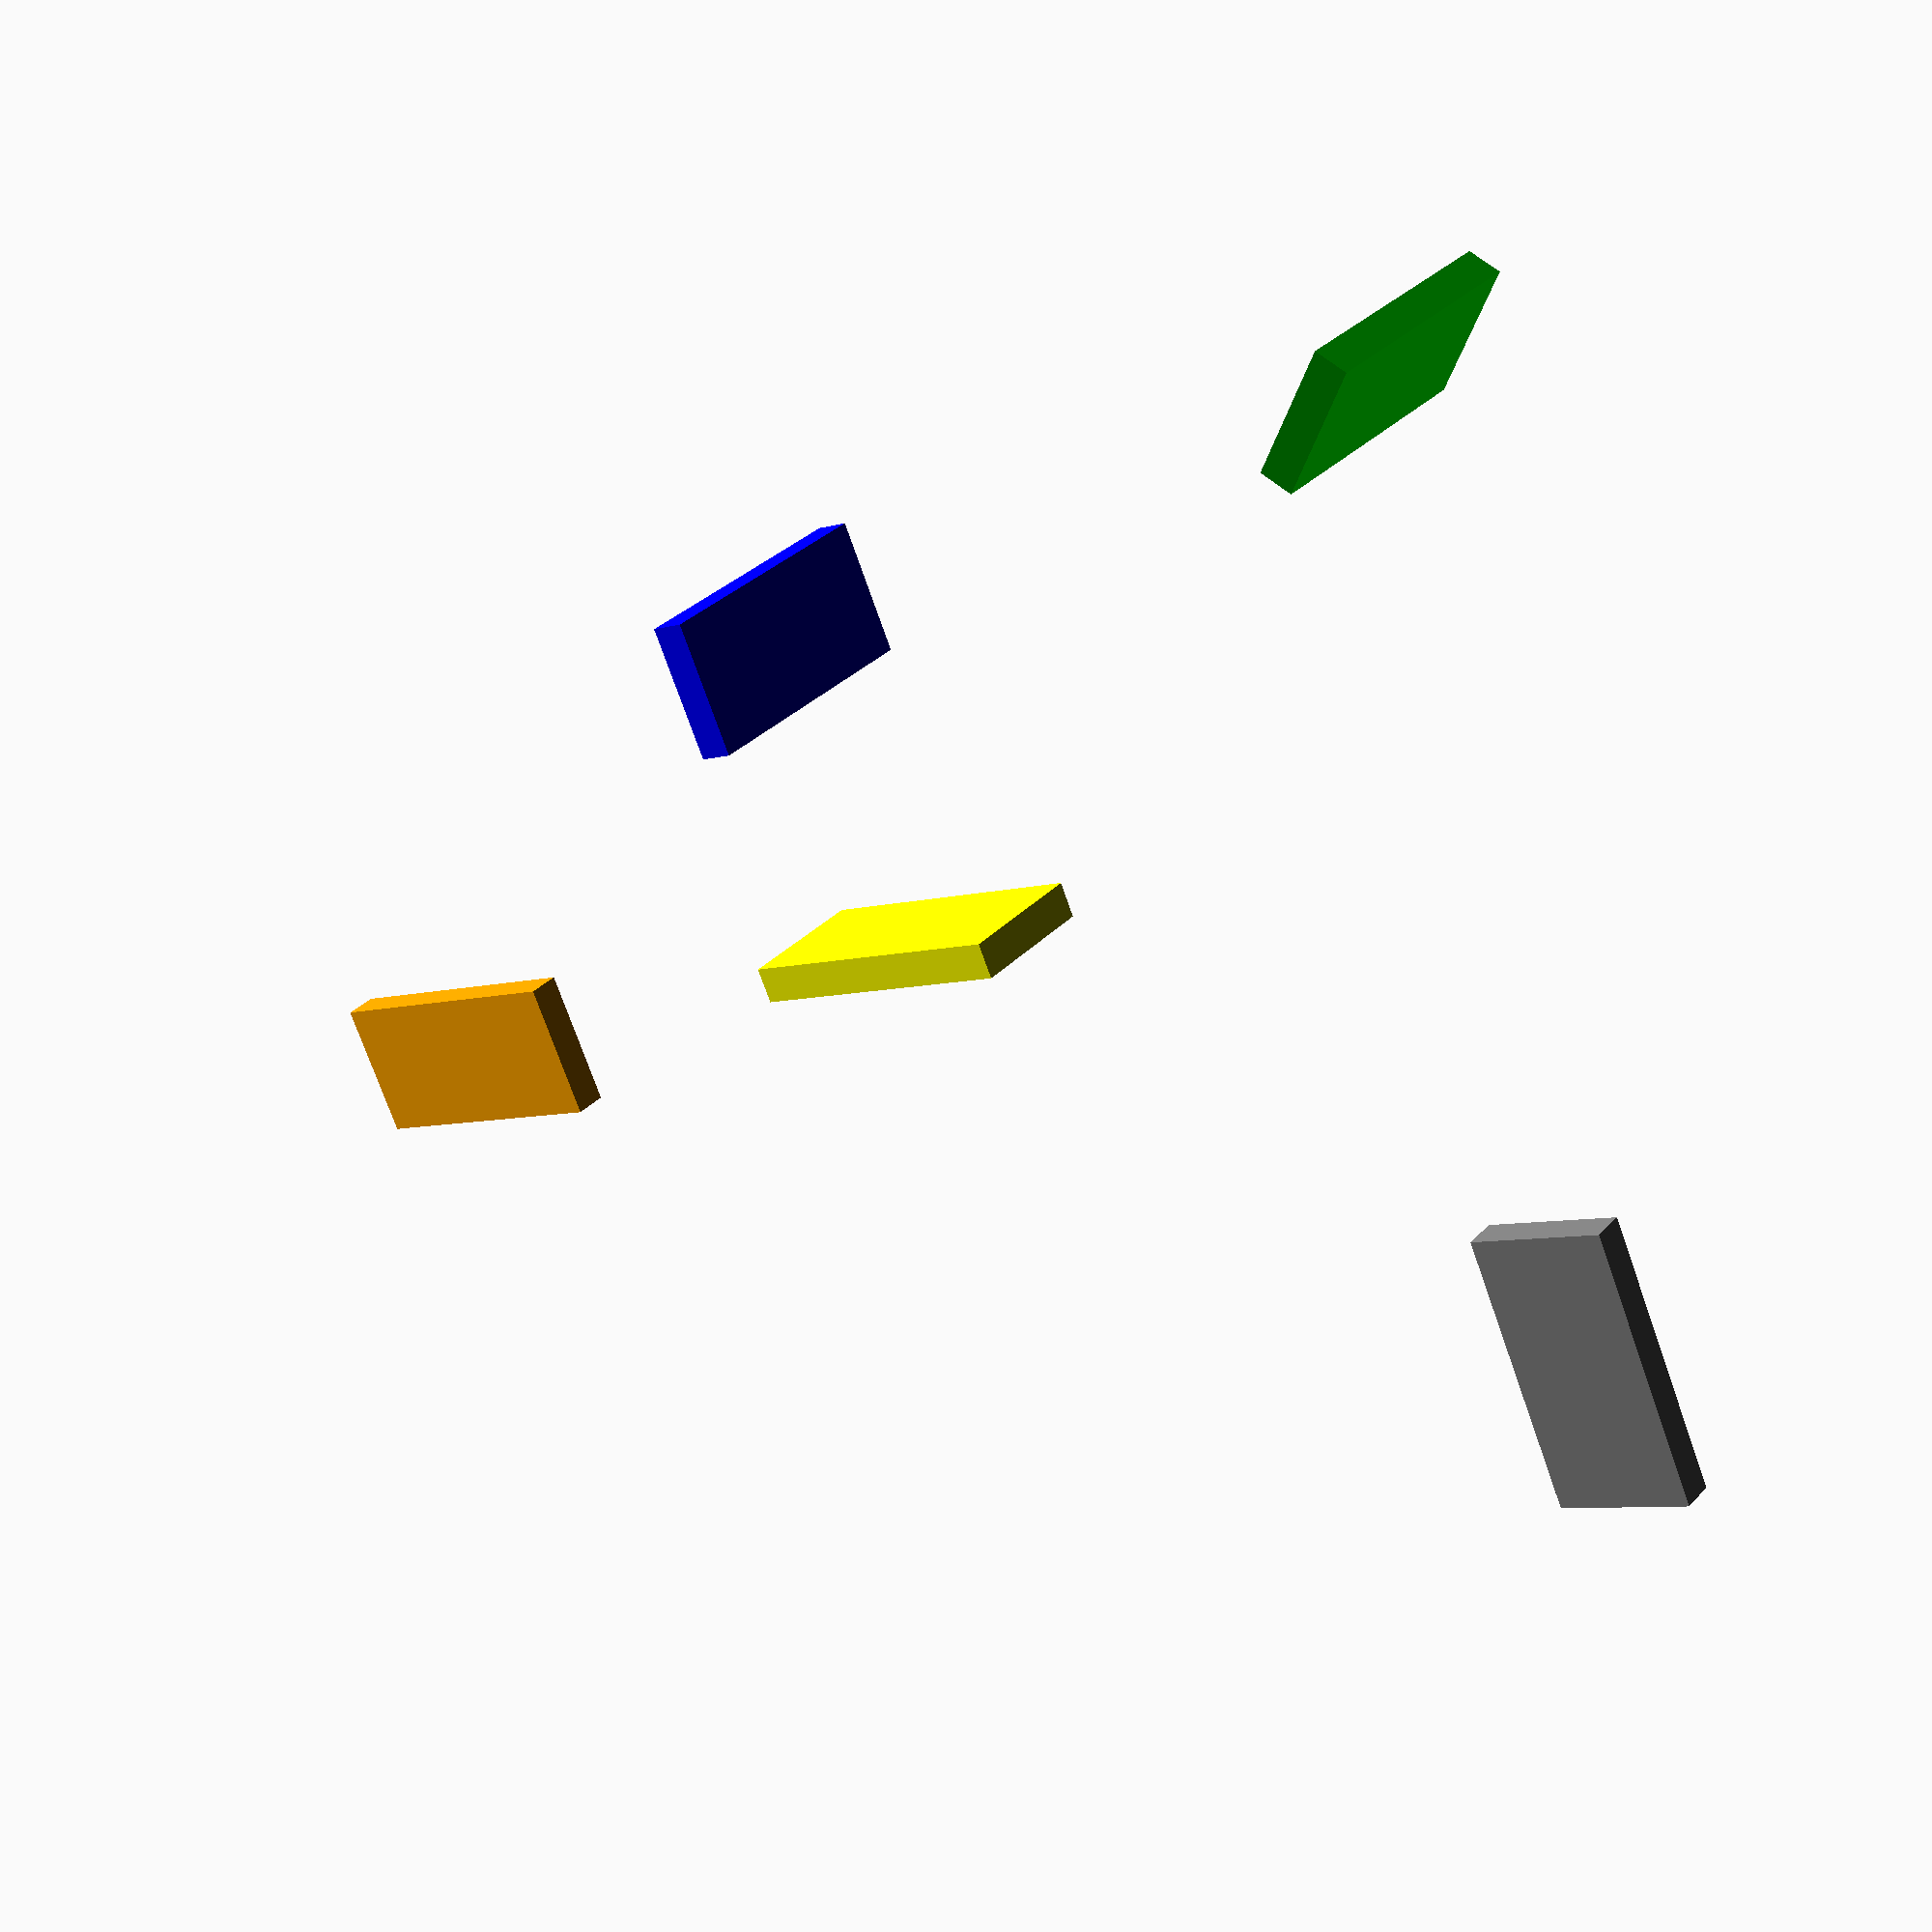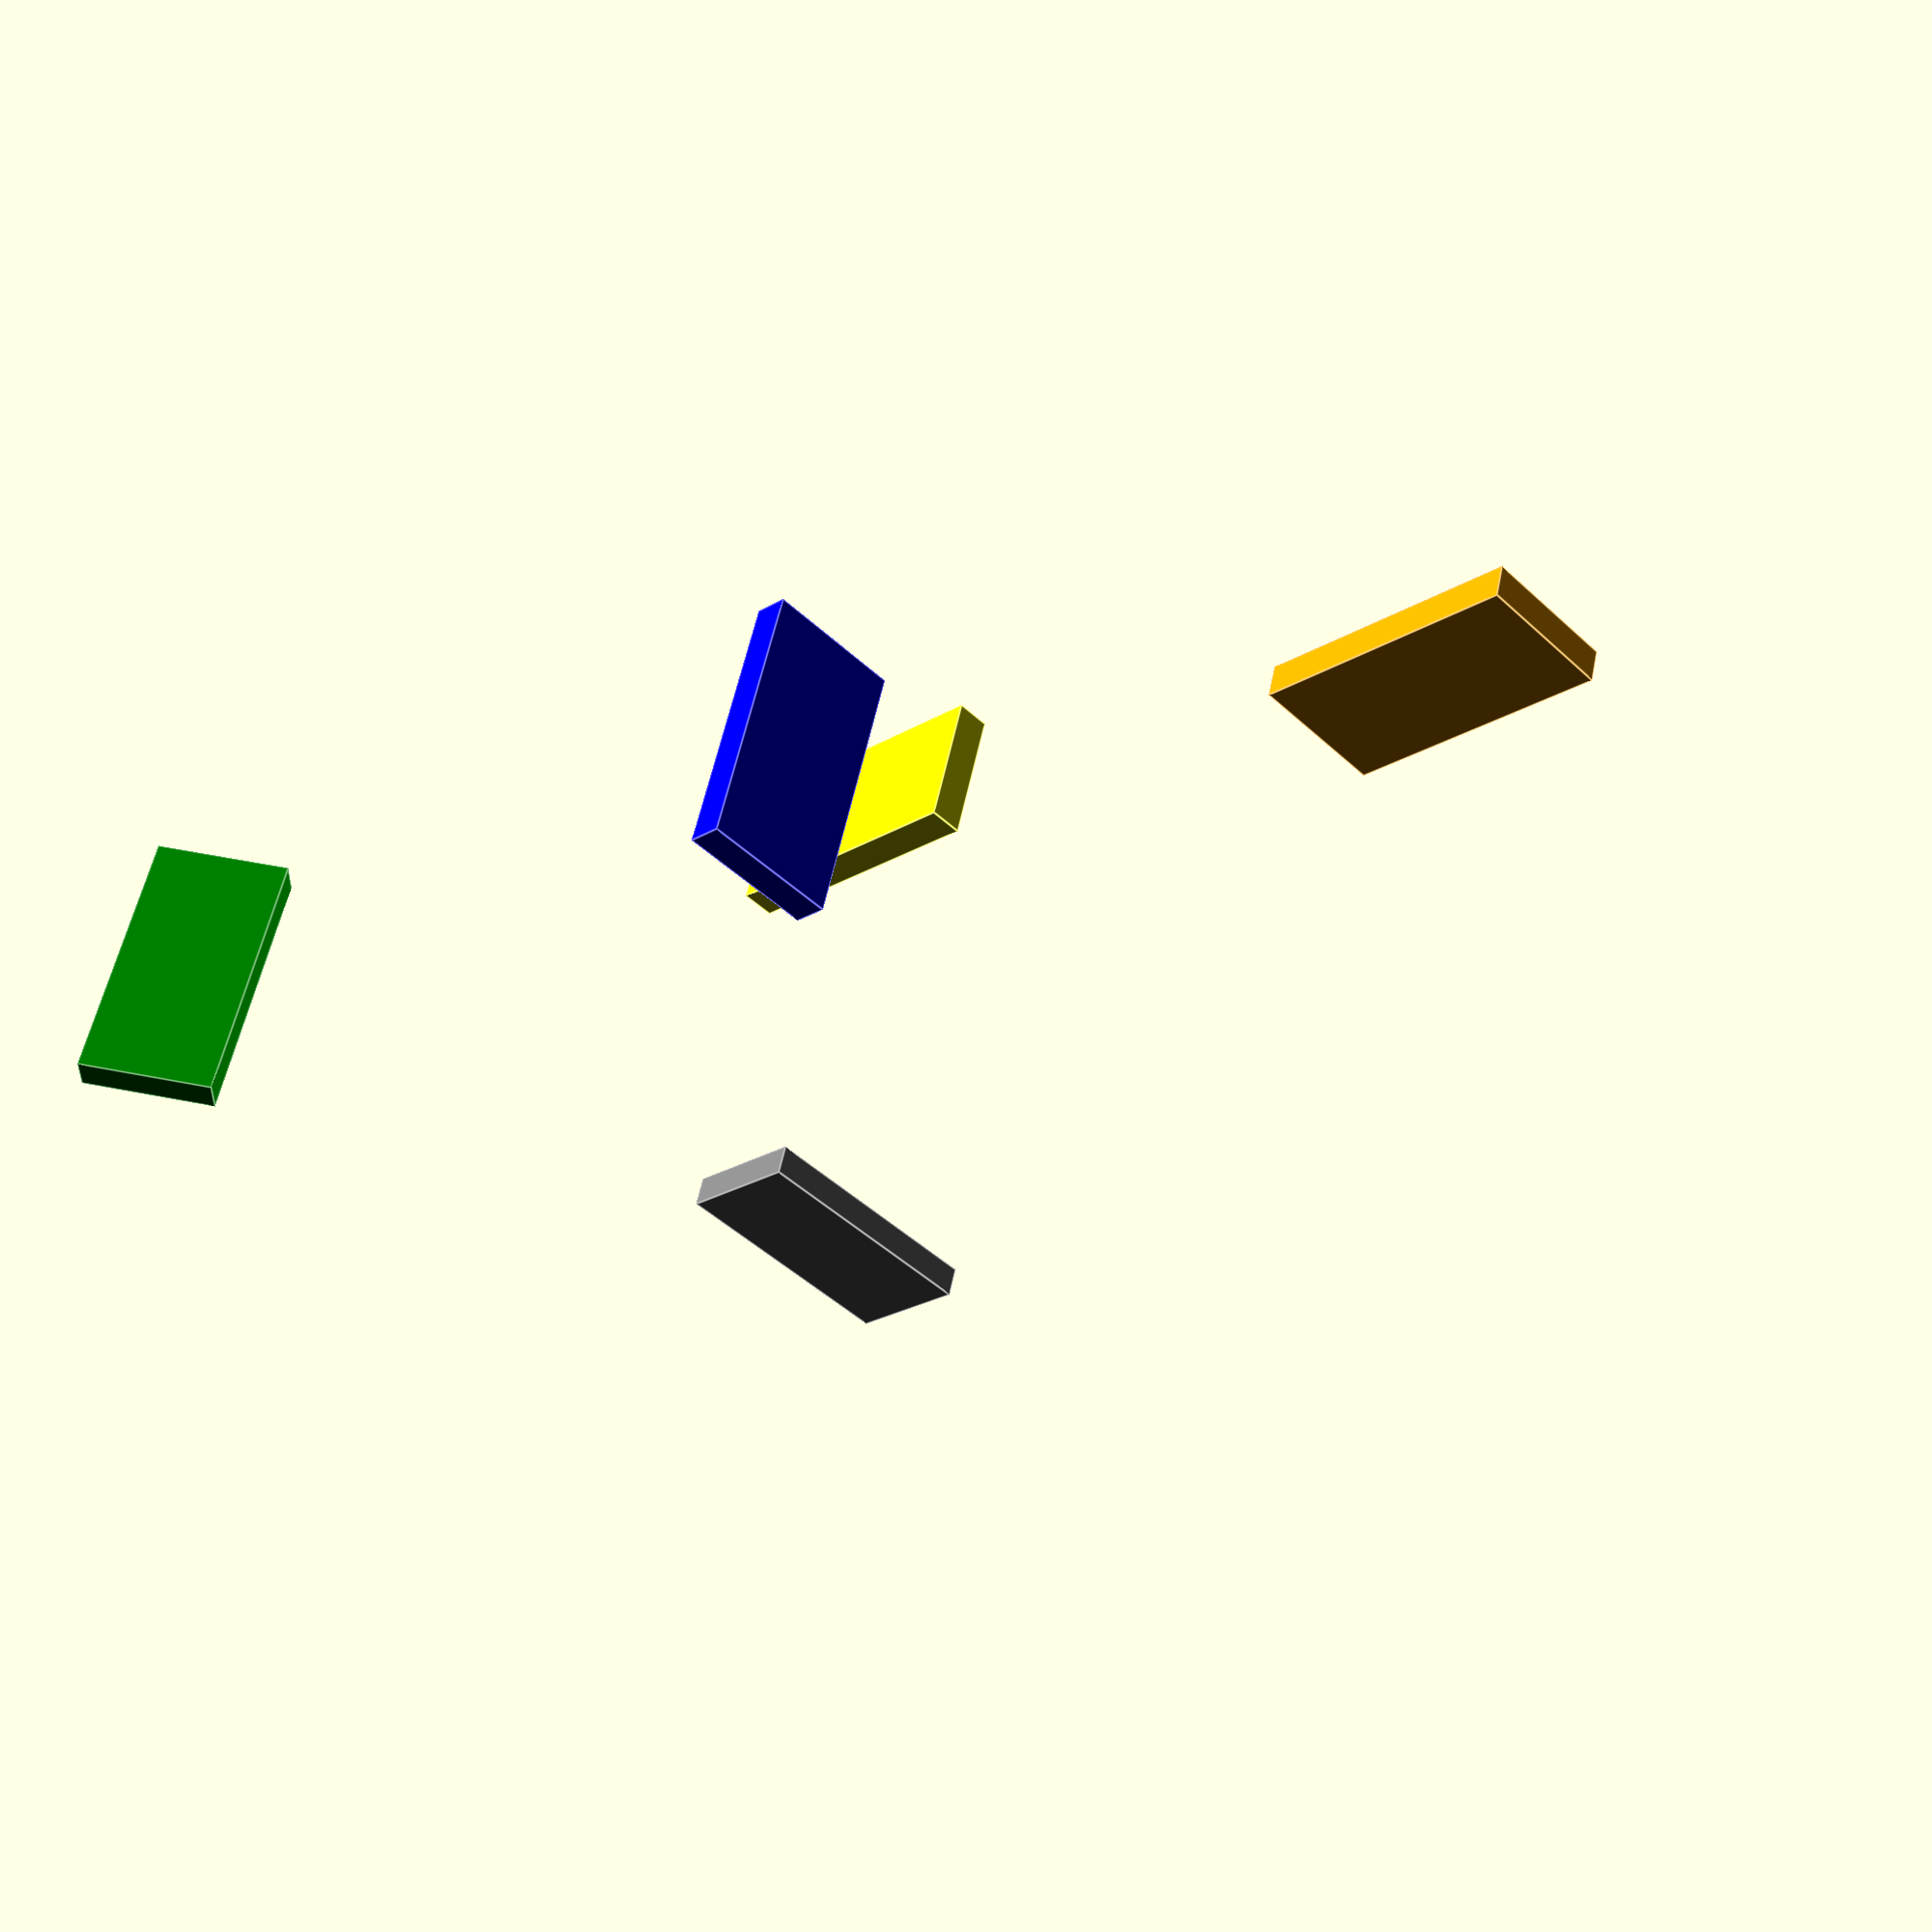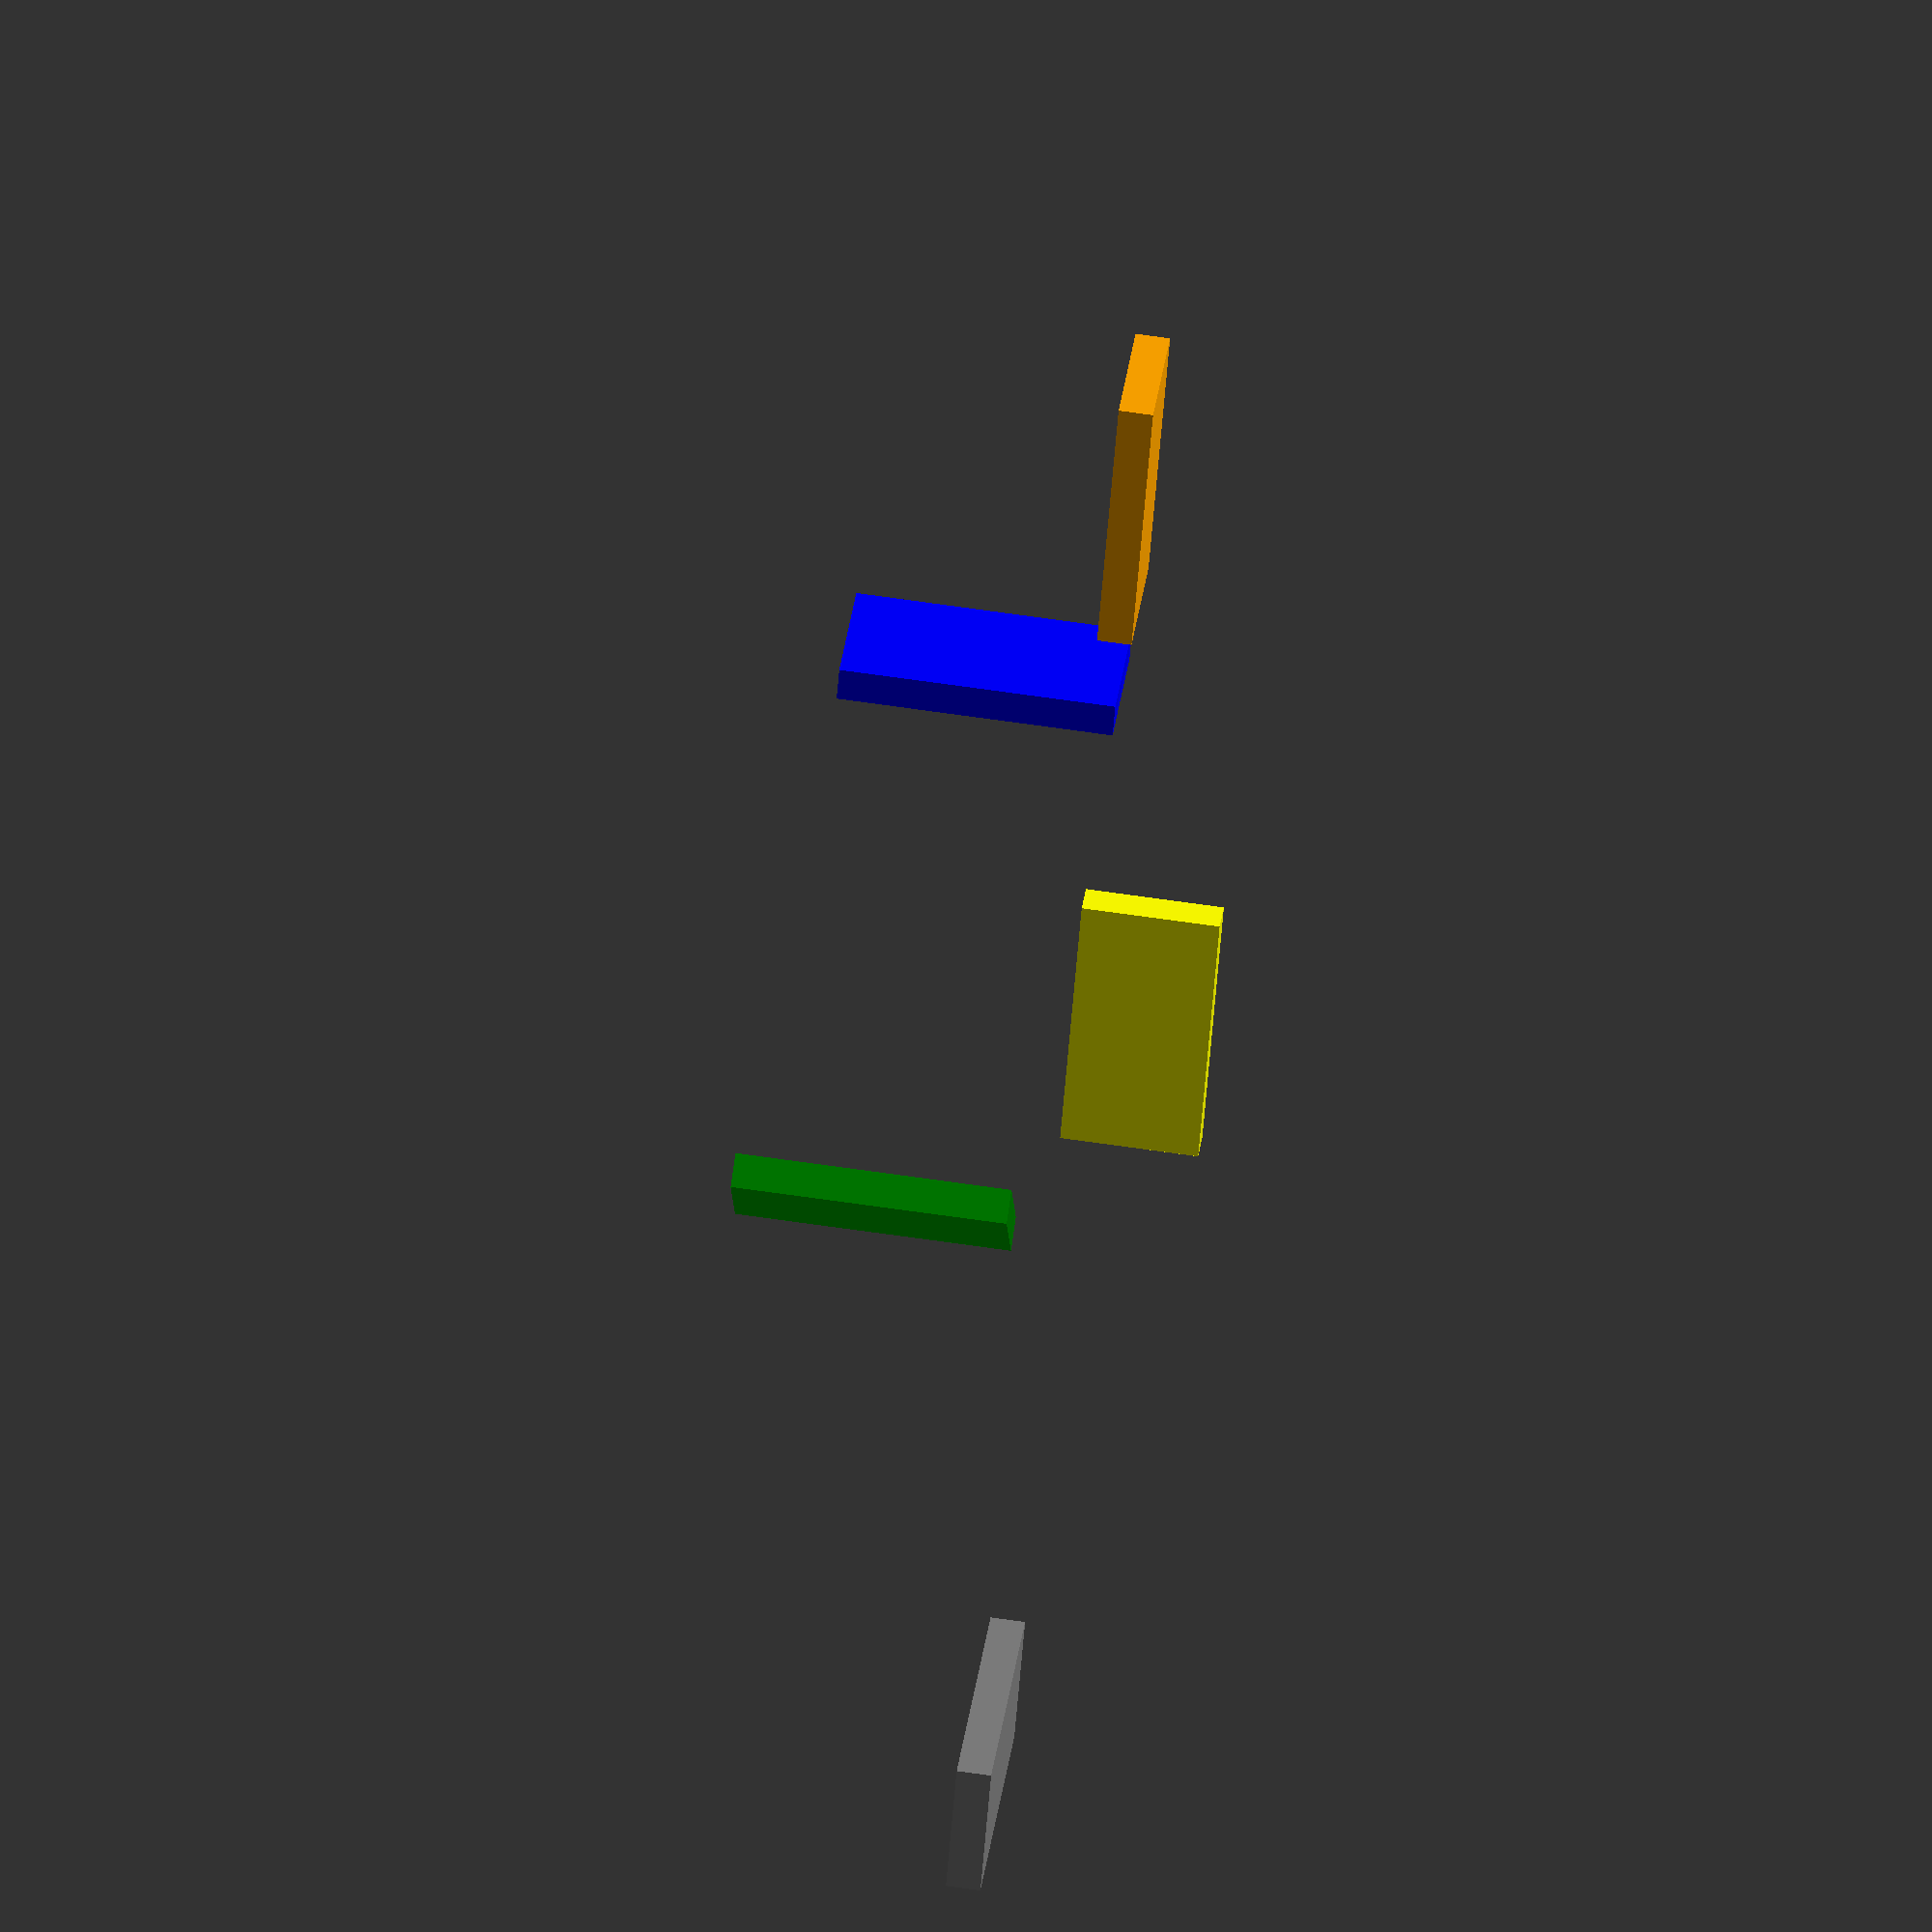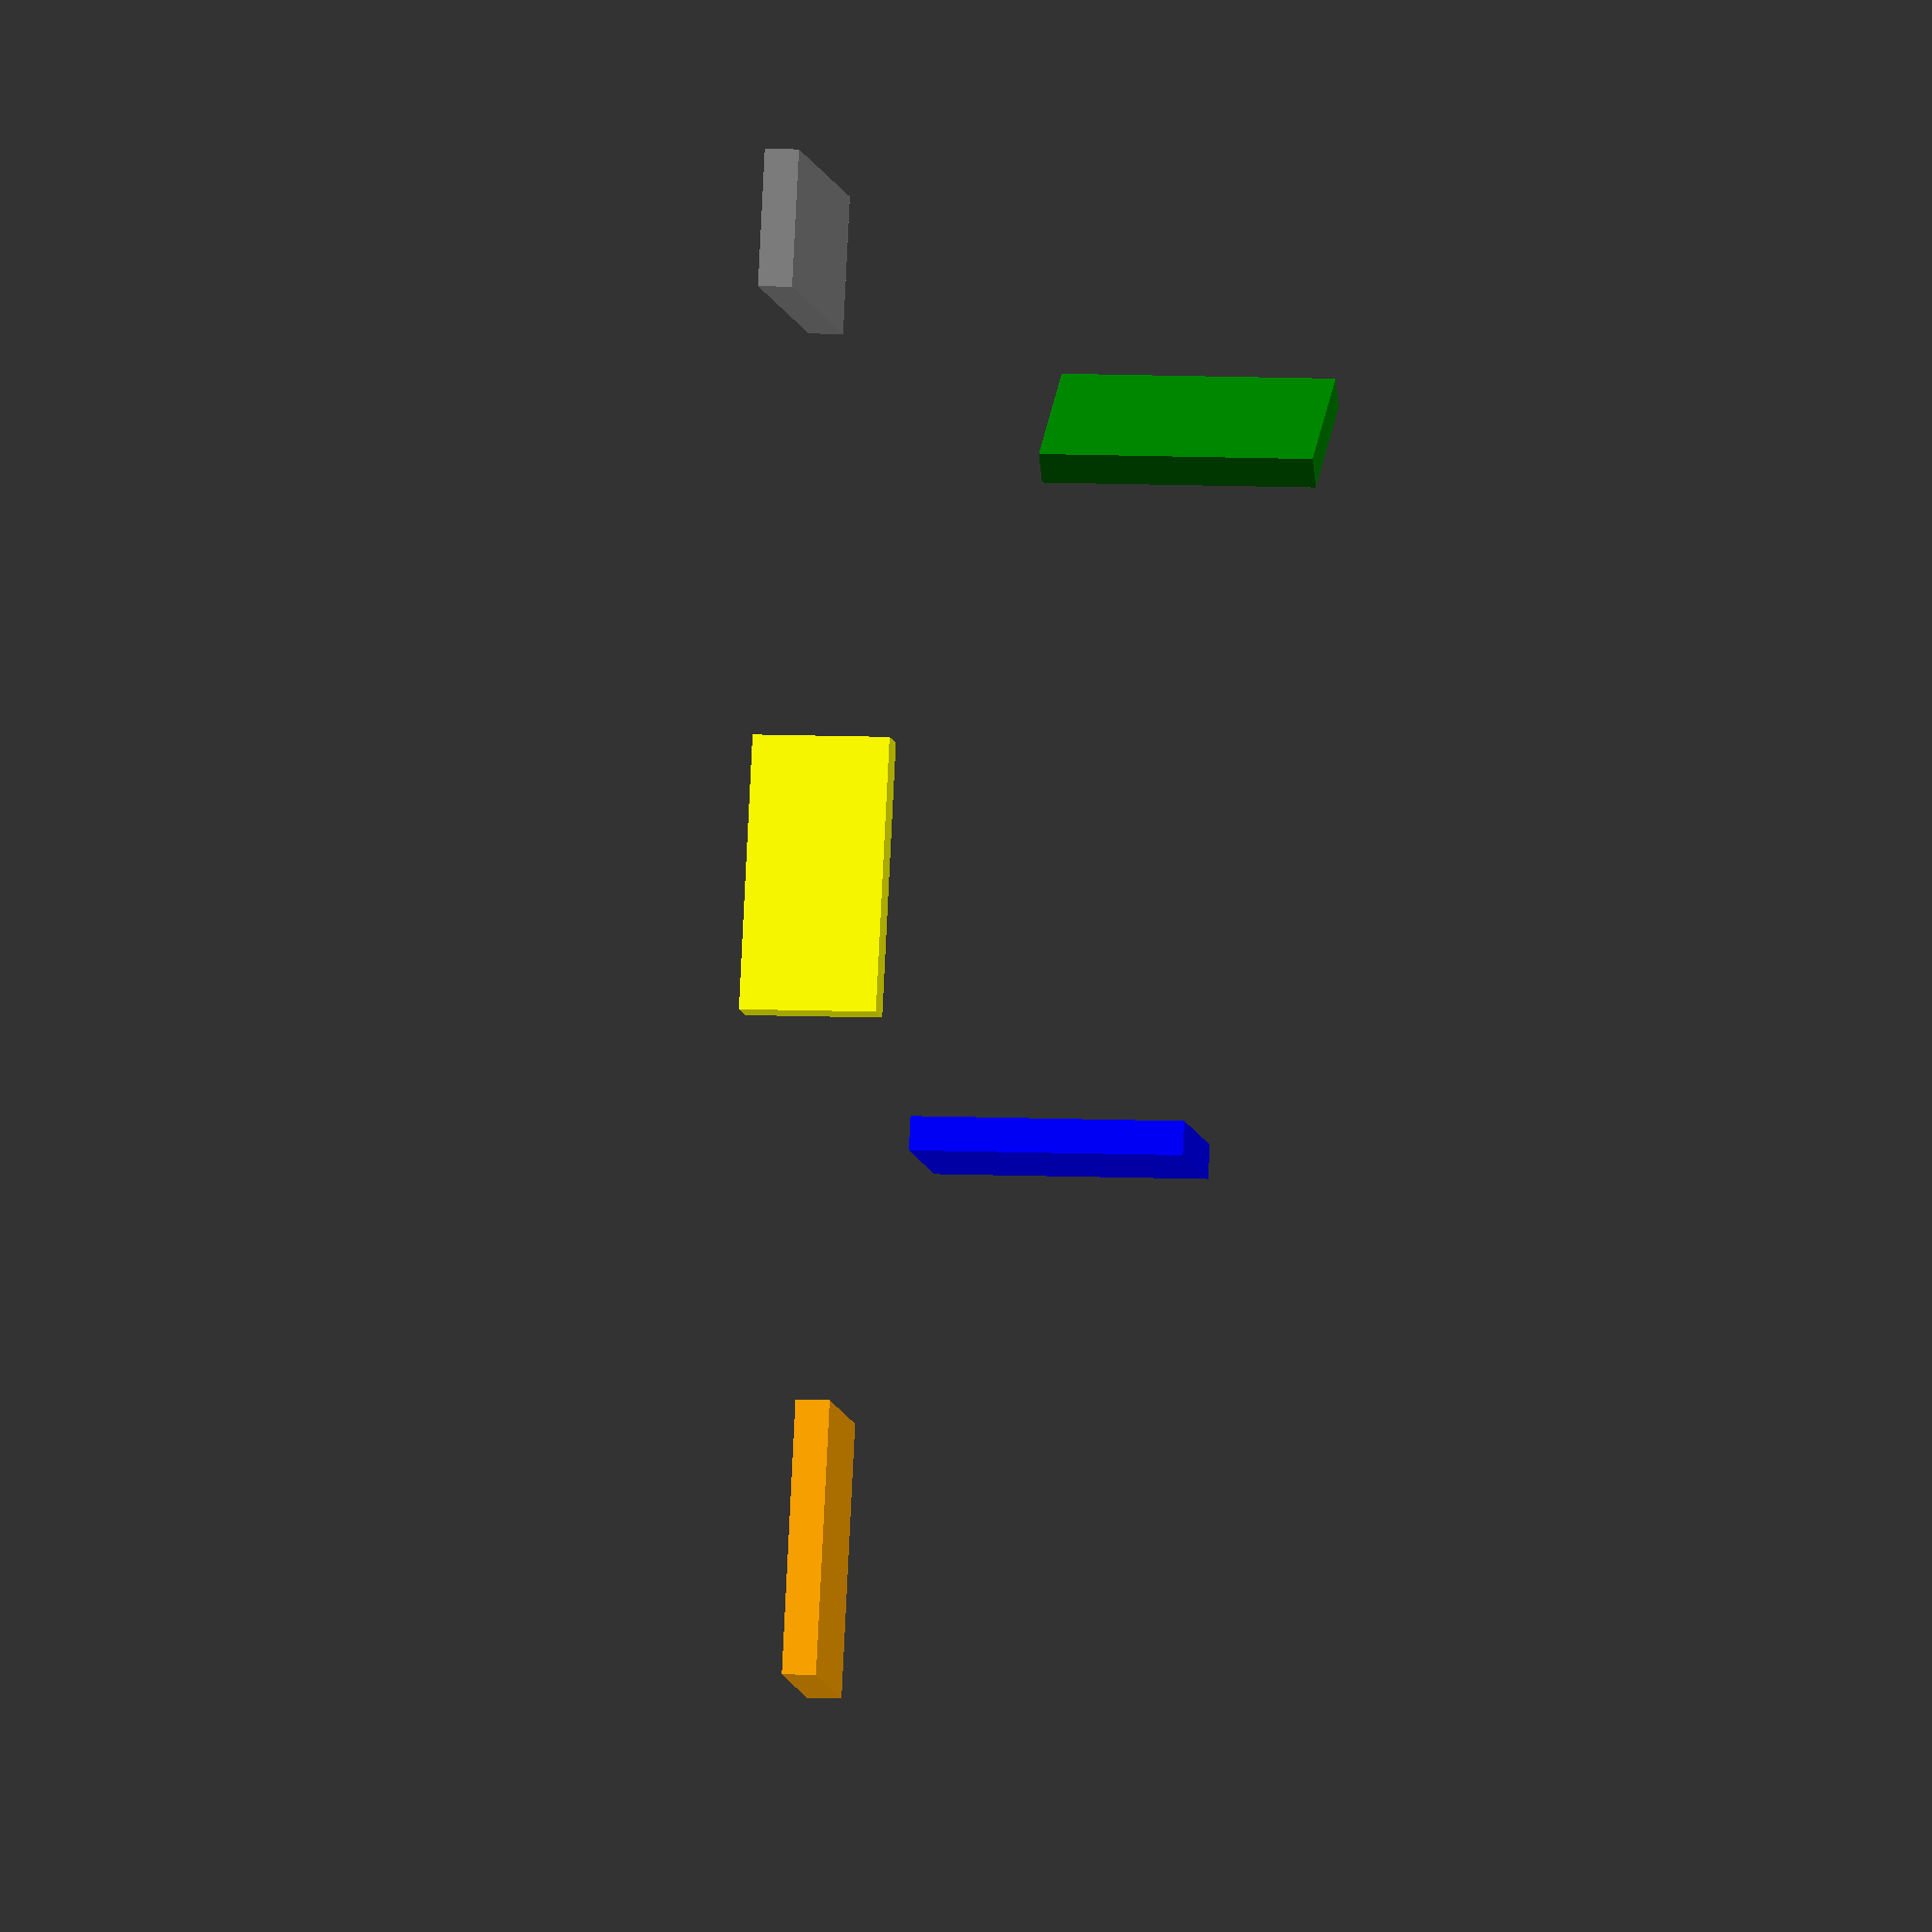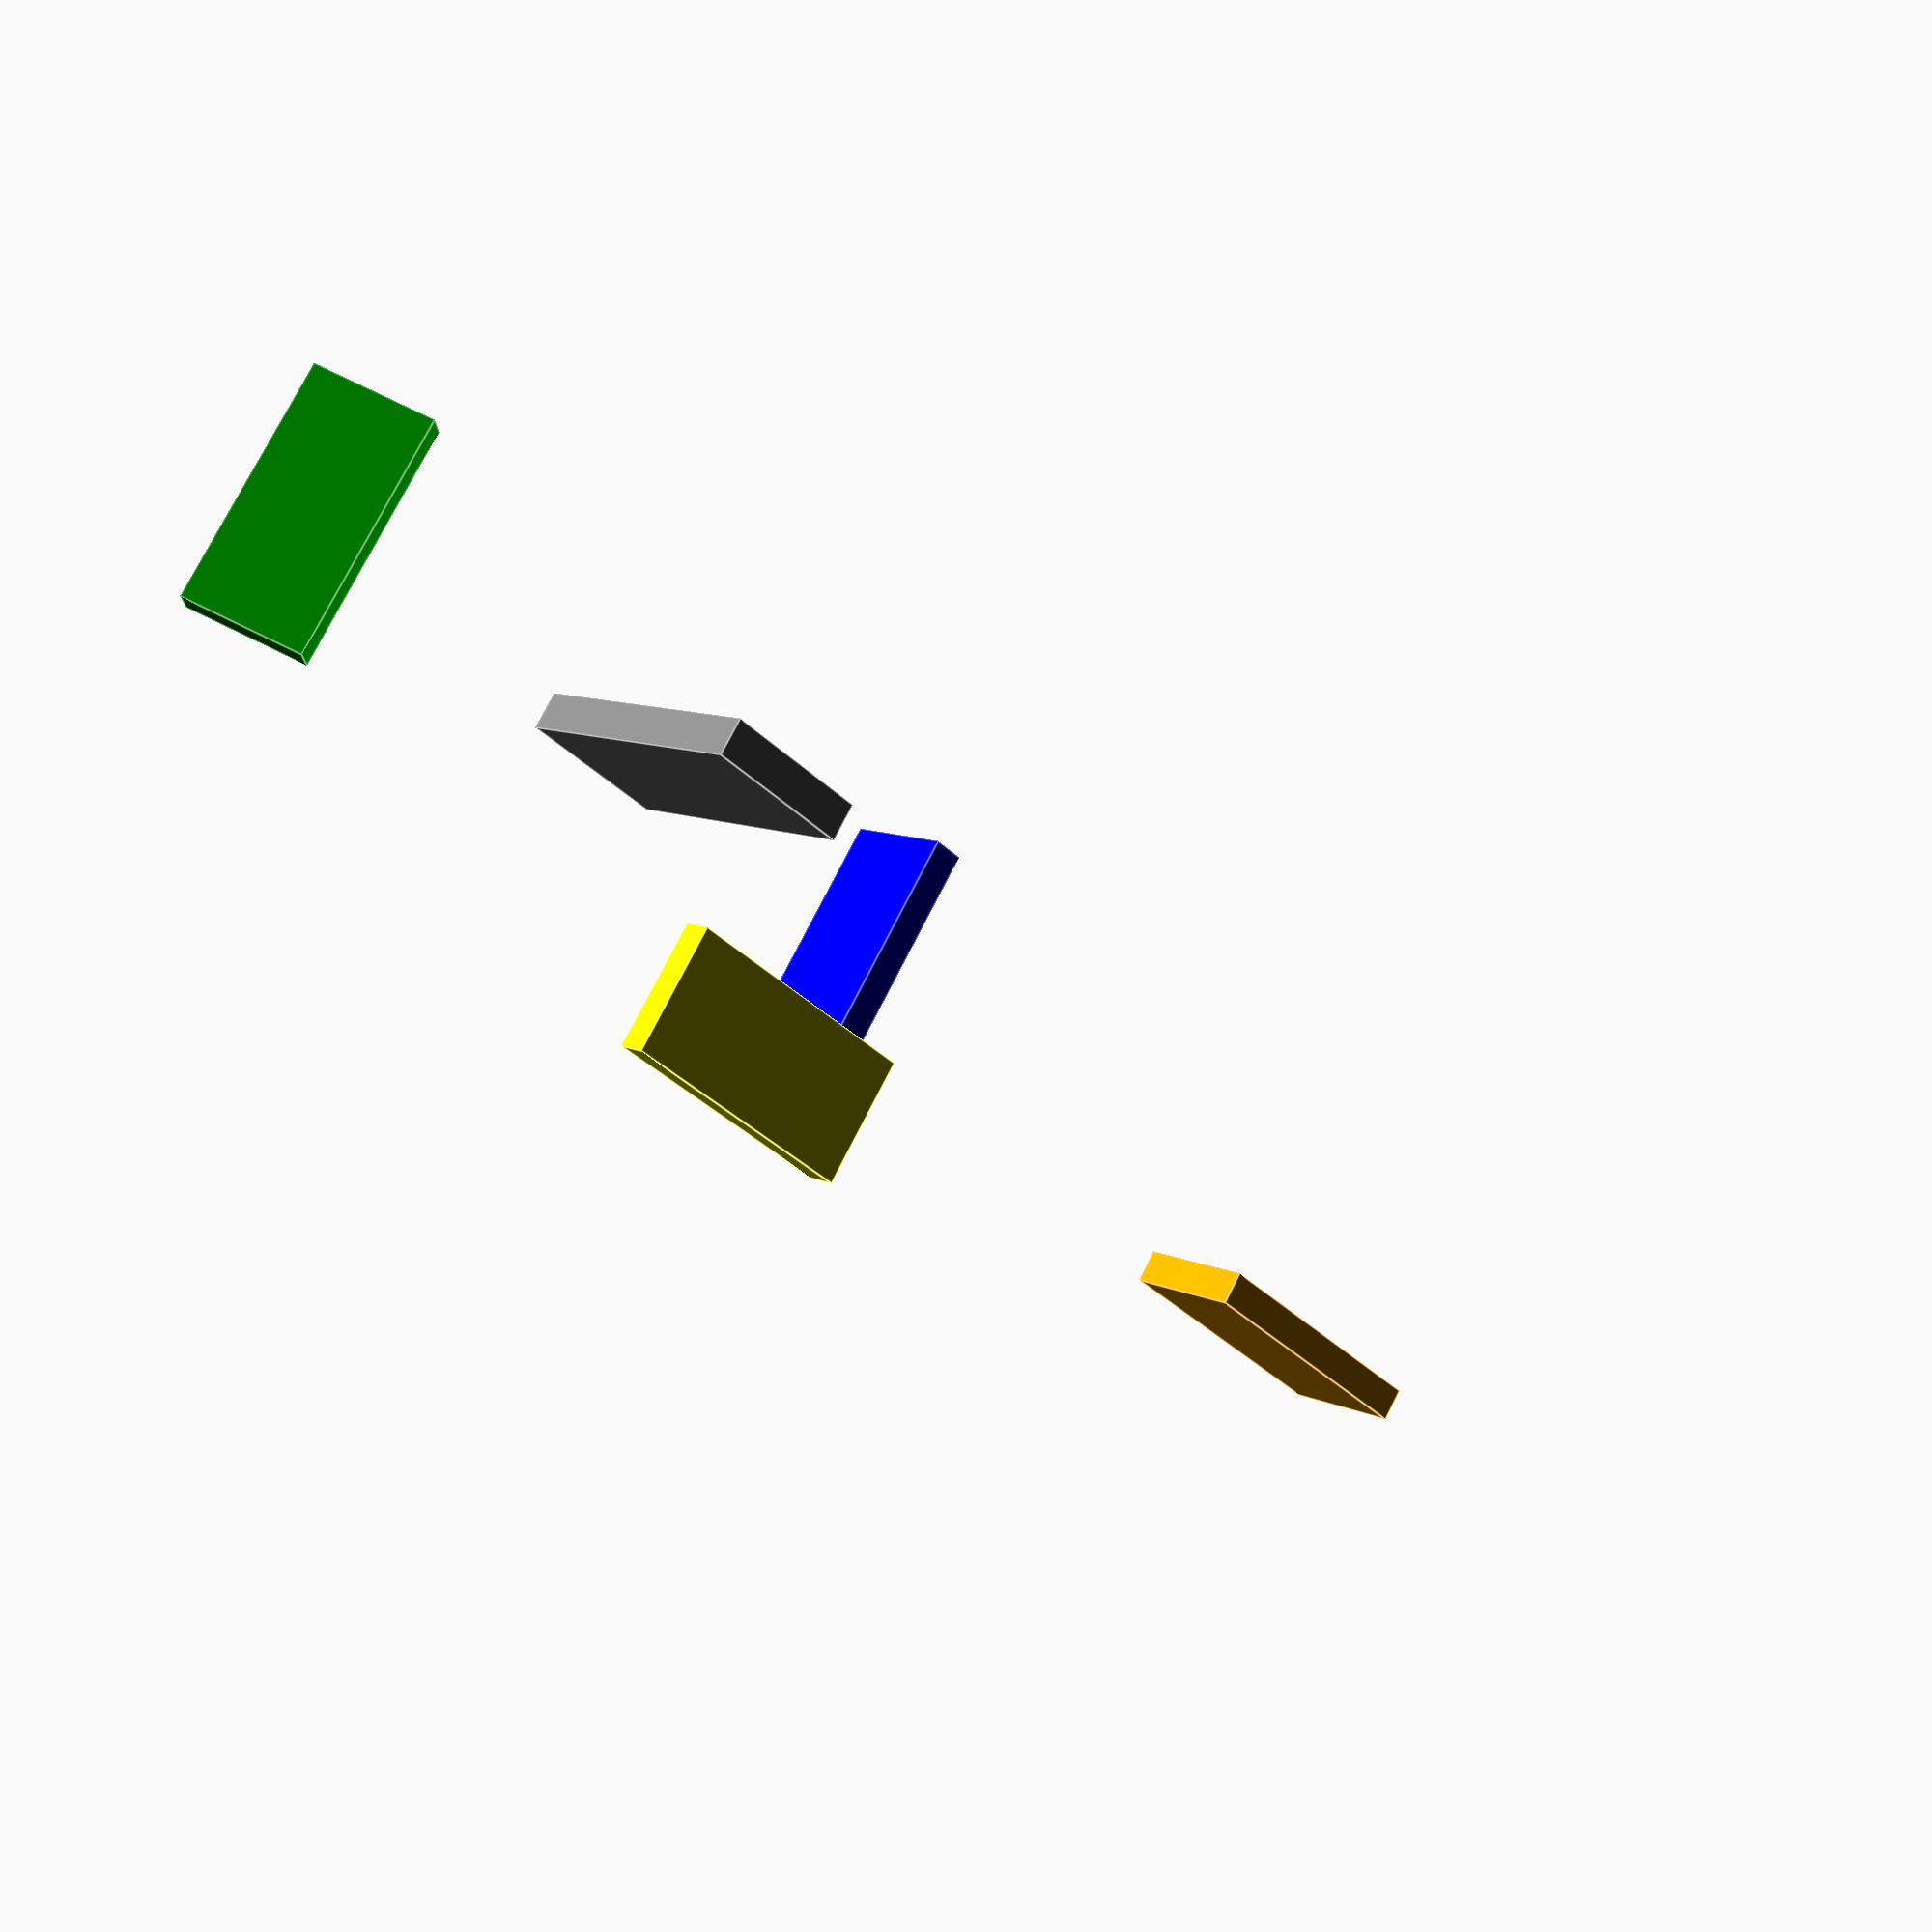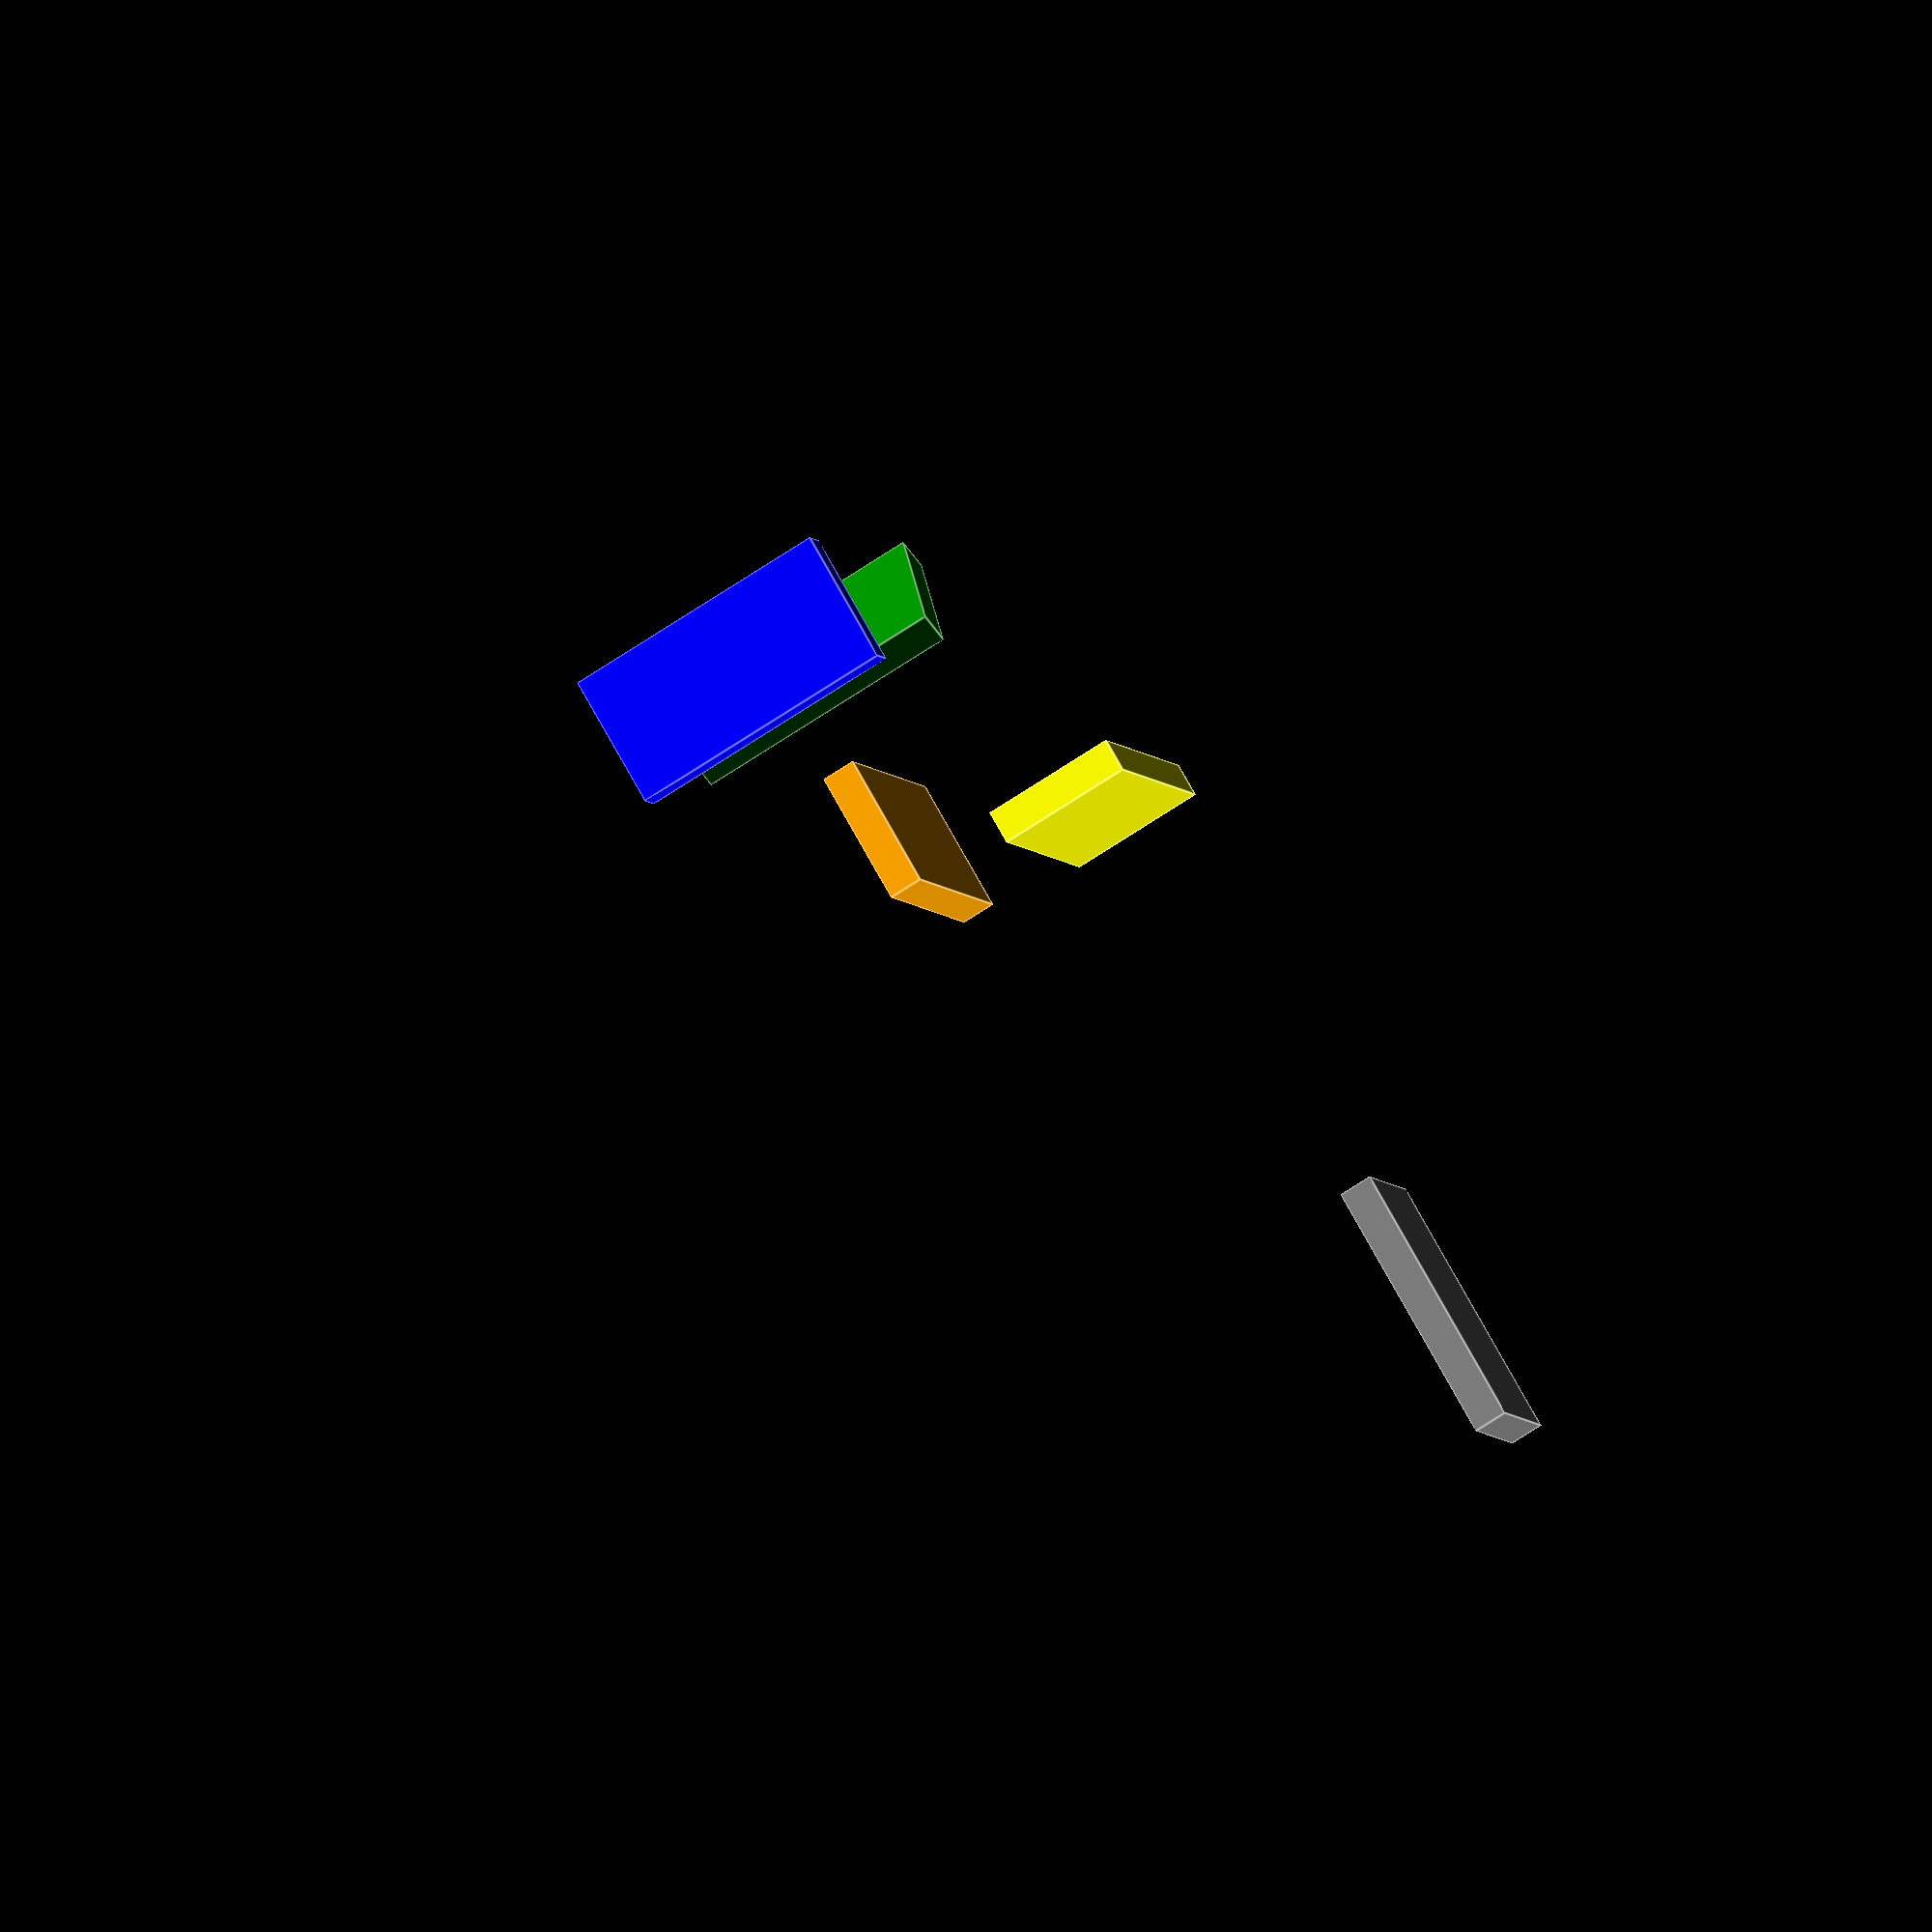
<openscad>

// Copyright Stephen Morrisson 2018
// All rights reserved

module aBlock(c, xS, yS, zS)
{
    color(c)
        cube([xS, yS, zS]);
}


module tBlock(c, xO, yO, zO, xS, yS, zS)
{
    translate([xO, yO, zO])
        aBlock(c, xS, yS, zS);
}

module rBlock(c, rX, rY, rZ, xS, yS, zS)
{
    rotate([rX, rY, rZ])
        aBlock(c, xS, yS, zS);
}

module trBlock(c, xO, yO, zO, rX, rY, rZ, xS, yS, zS)
{
    color(c)
    translate([xO, yO, zO])
       rBlock(c, rX, rY, rZ, xS, yS, zS);
}

//aBlock("yellow", 1,2,3);
//tBlock("red", 10, 10, 10, 1, 2,3);
trBlock("orange", 20,0,0,  0,0,0, 8,4,1);
trBlock("blue", 10, -10, 0, 0, 90, 0, 8, 4, 1);
trBlock("gray", -10, 10, 0, 0,0,90, 8,4,1);
trBlock("yellow", 0,0,0, 90,0,0, 8,4,1);
trBlock("green", -10,-10,-10, 90,270,45, 8,4,1);

</openscad>
<views>
elev=329.6 azim=156.5 roll=34.0 proj=p view=solid
elev=125.4 azim=44.3 roll=348.6 proj=p view=edges
elev=293.6 azim=302.4 roll=278.3 proj=o view=wireframe
elev=174.6 azim=254.9 roll=79.1 proj=o view=wireframe
elev=104.5 azim=223.4 roll=153.2 proj=p view=edges
elev=71.1 azim=118.4 roll=303.5 proj=o view=edges
</views>
